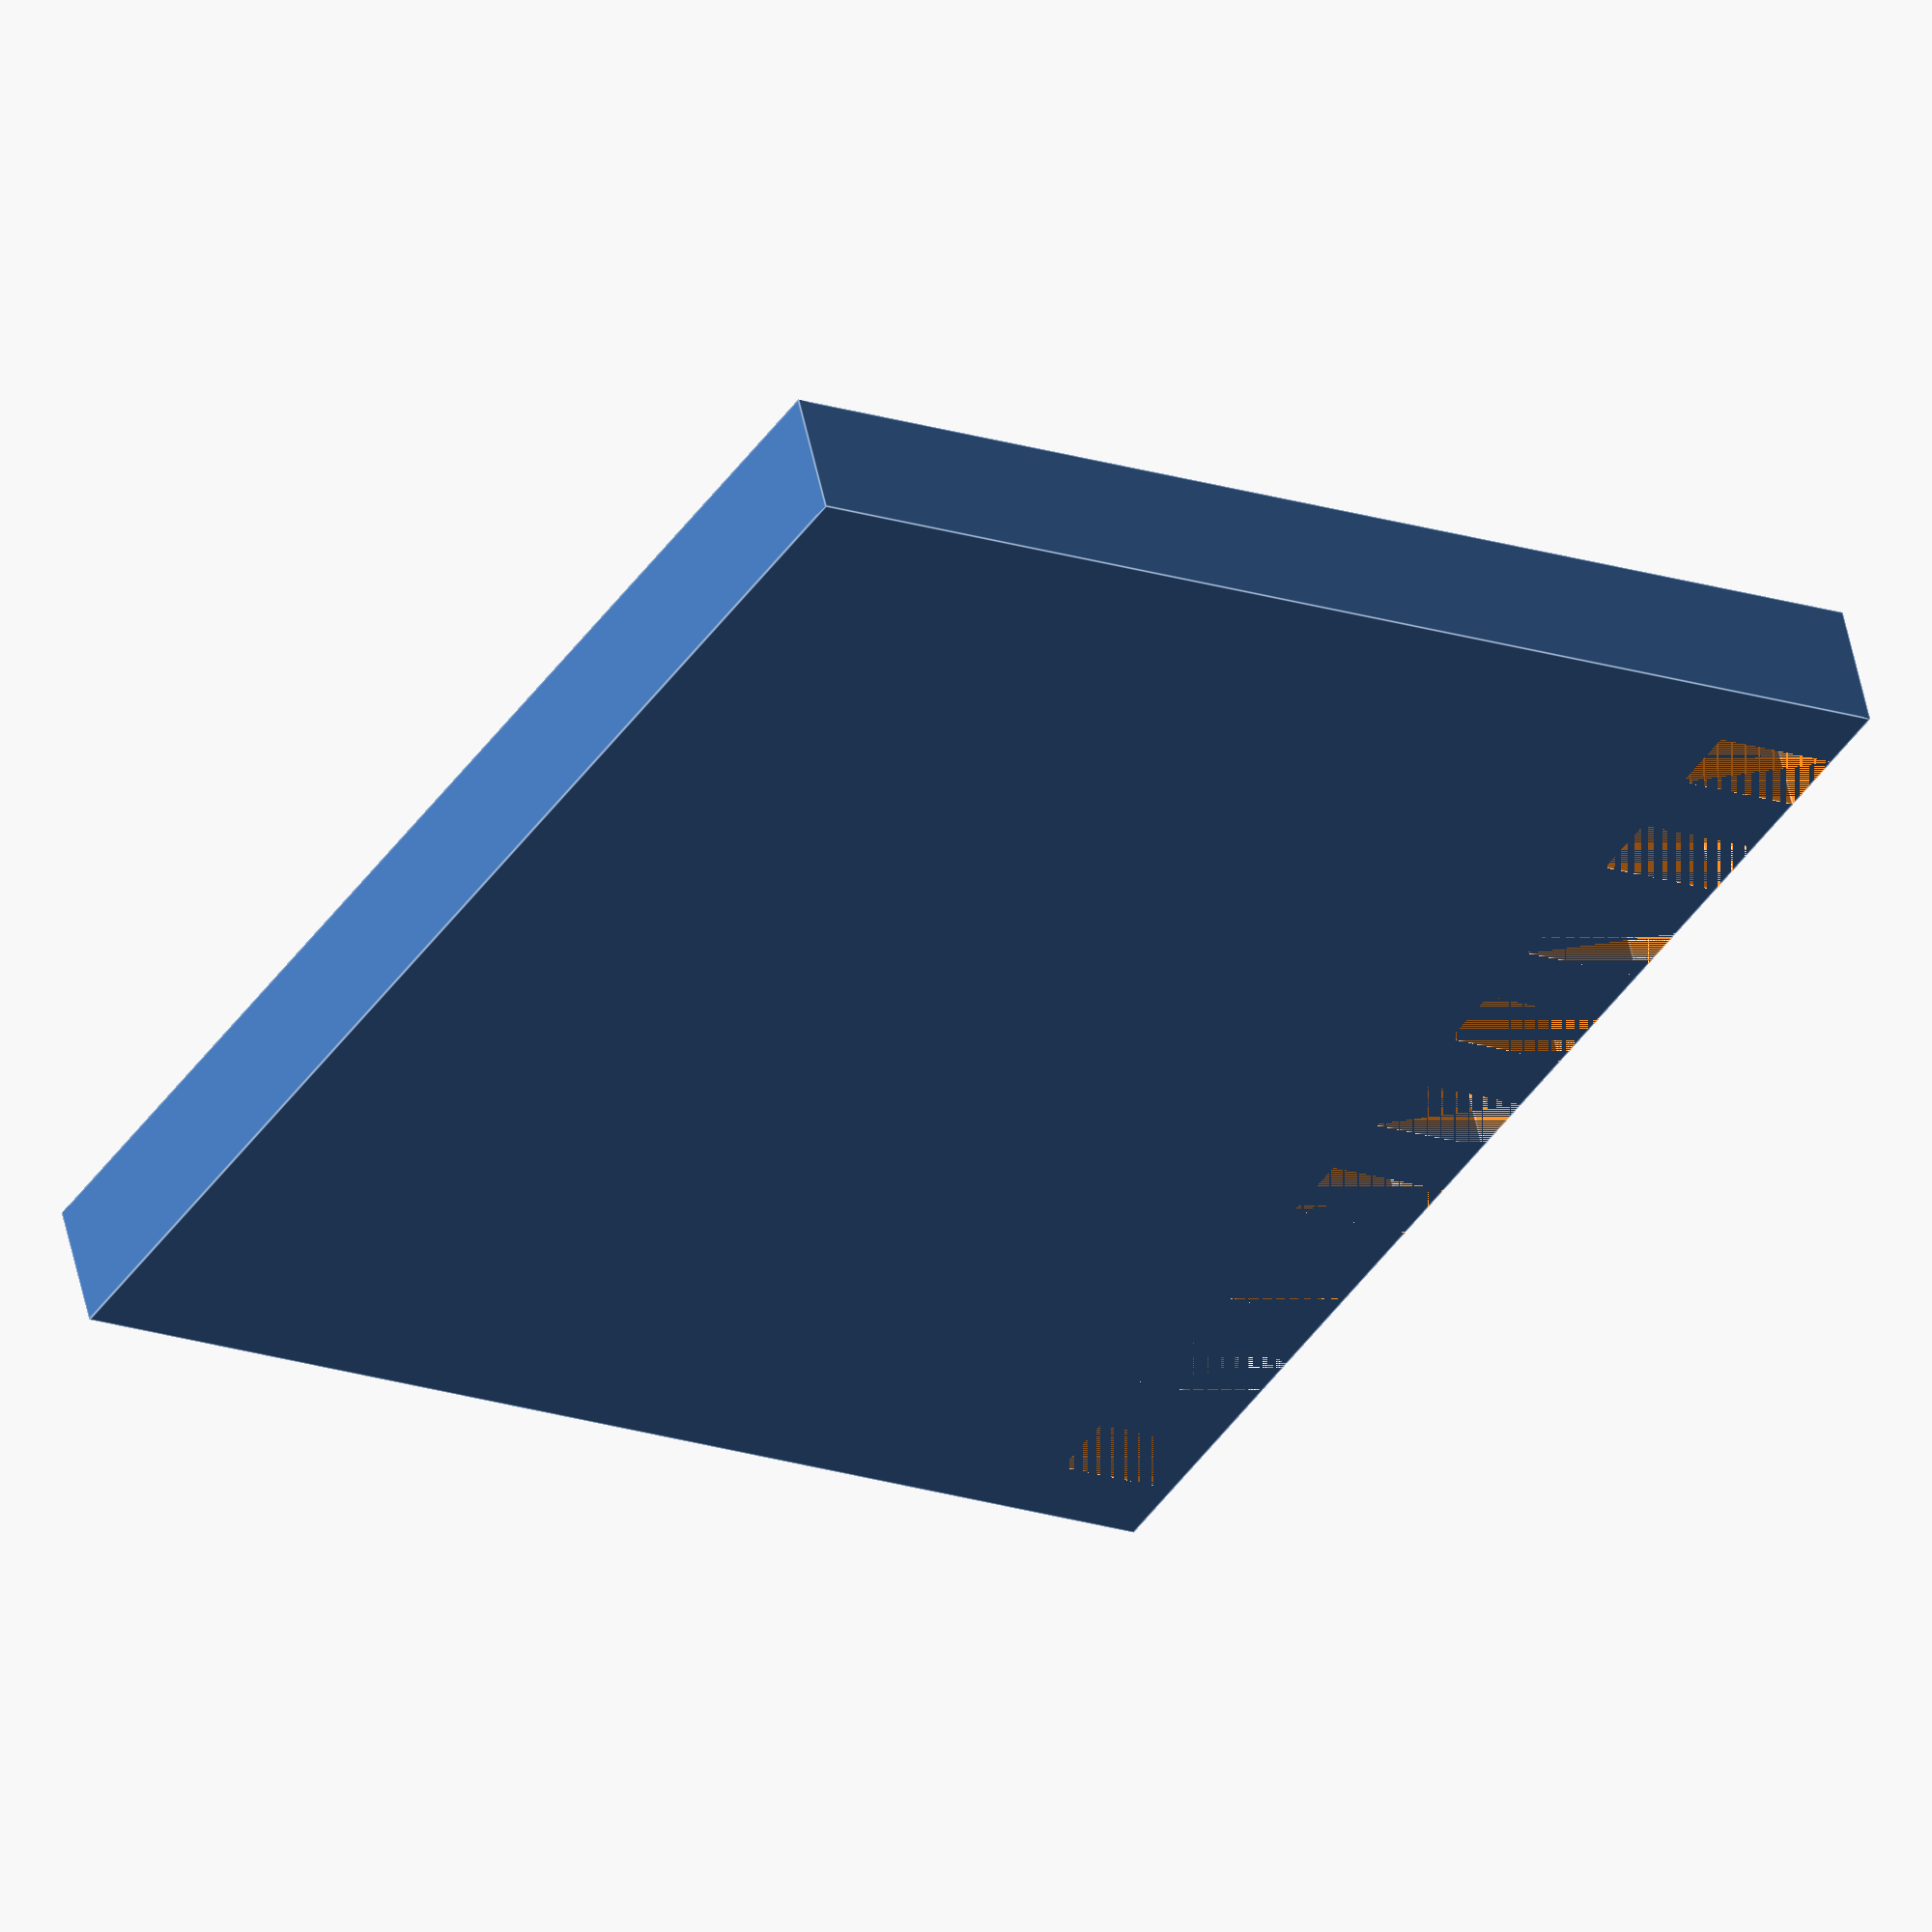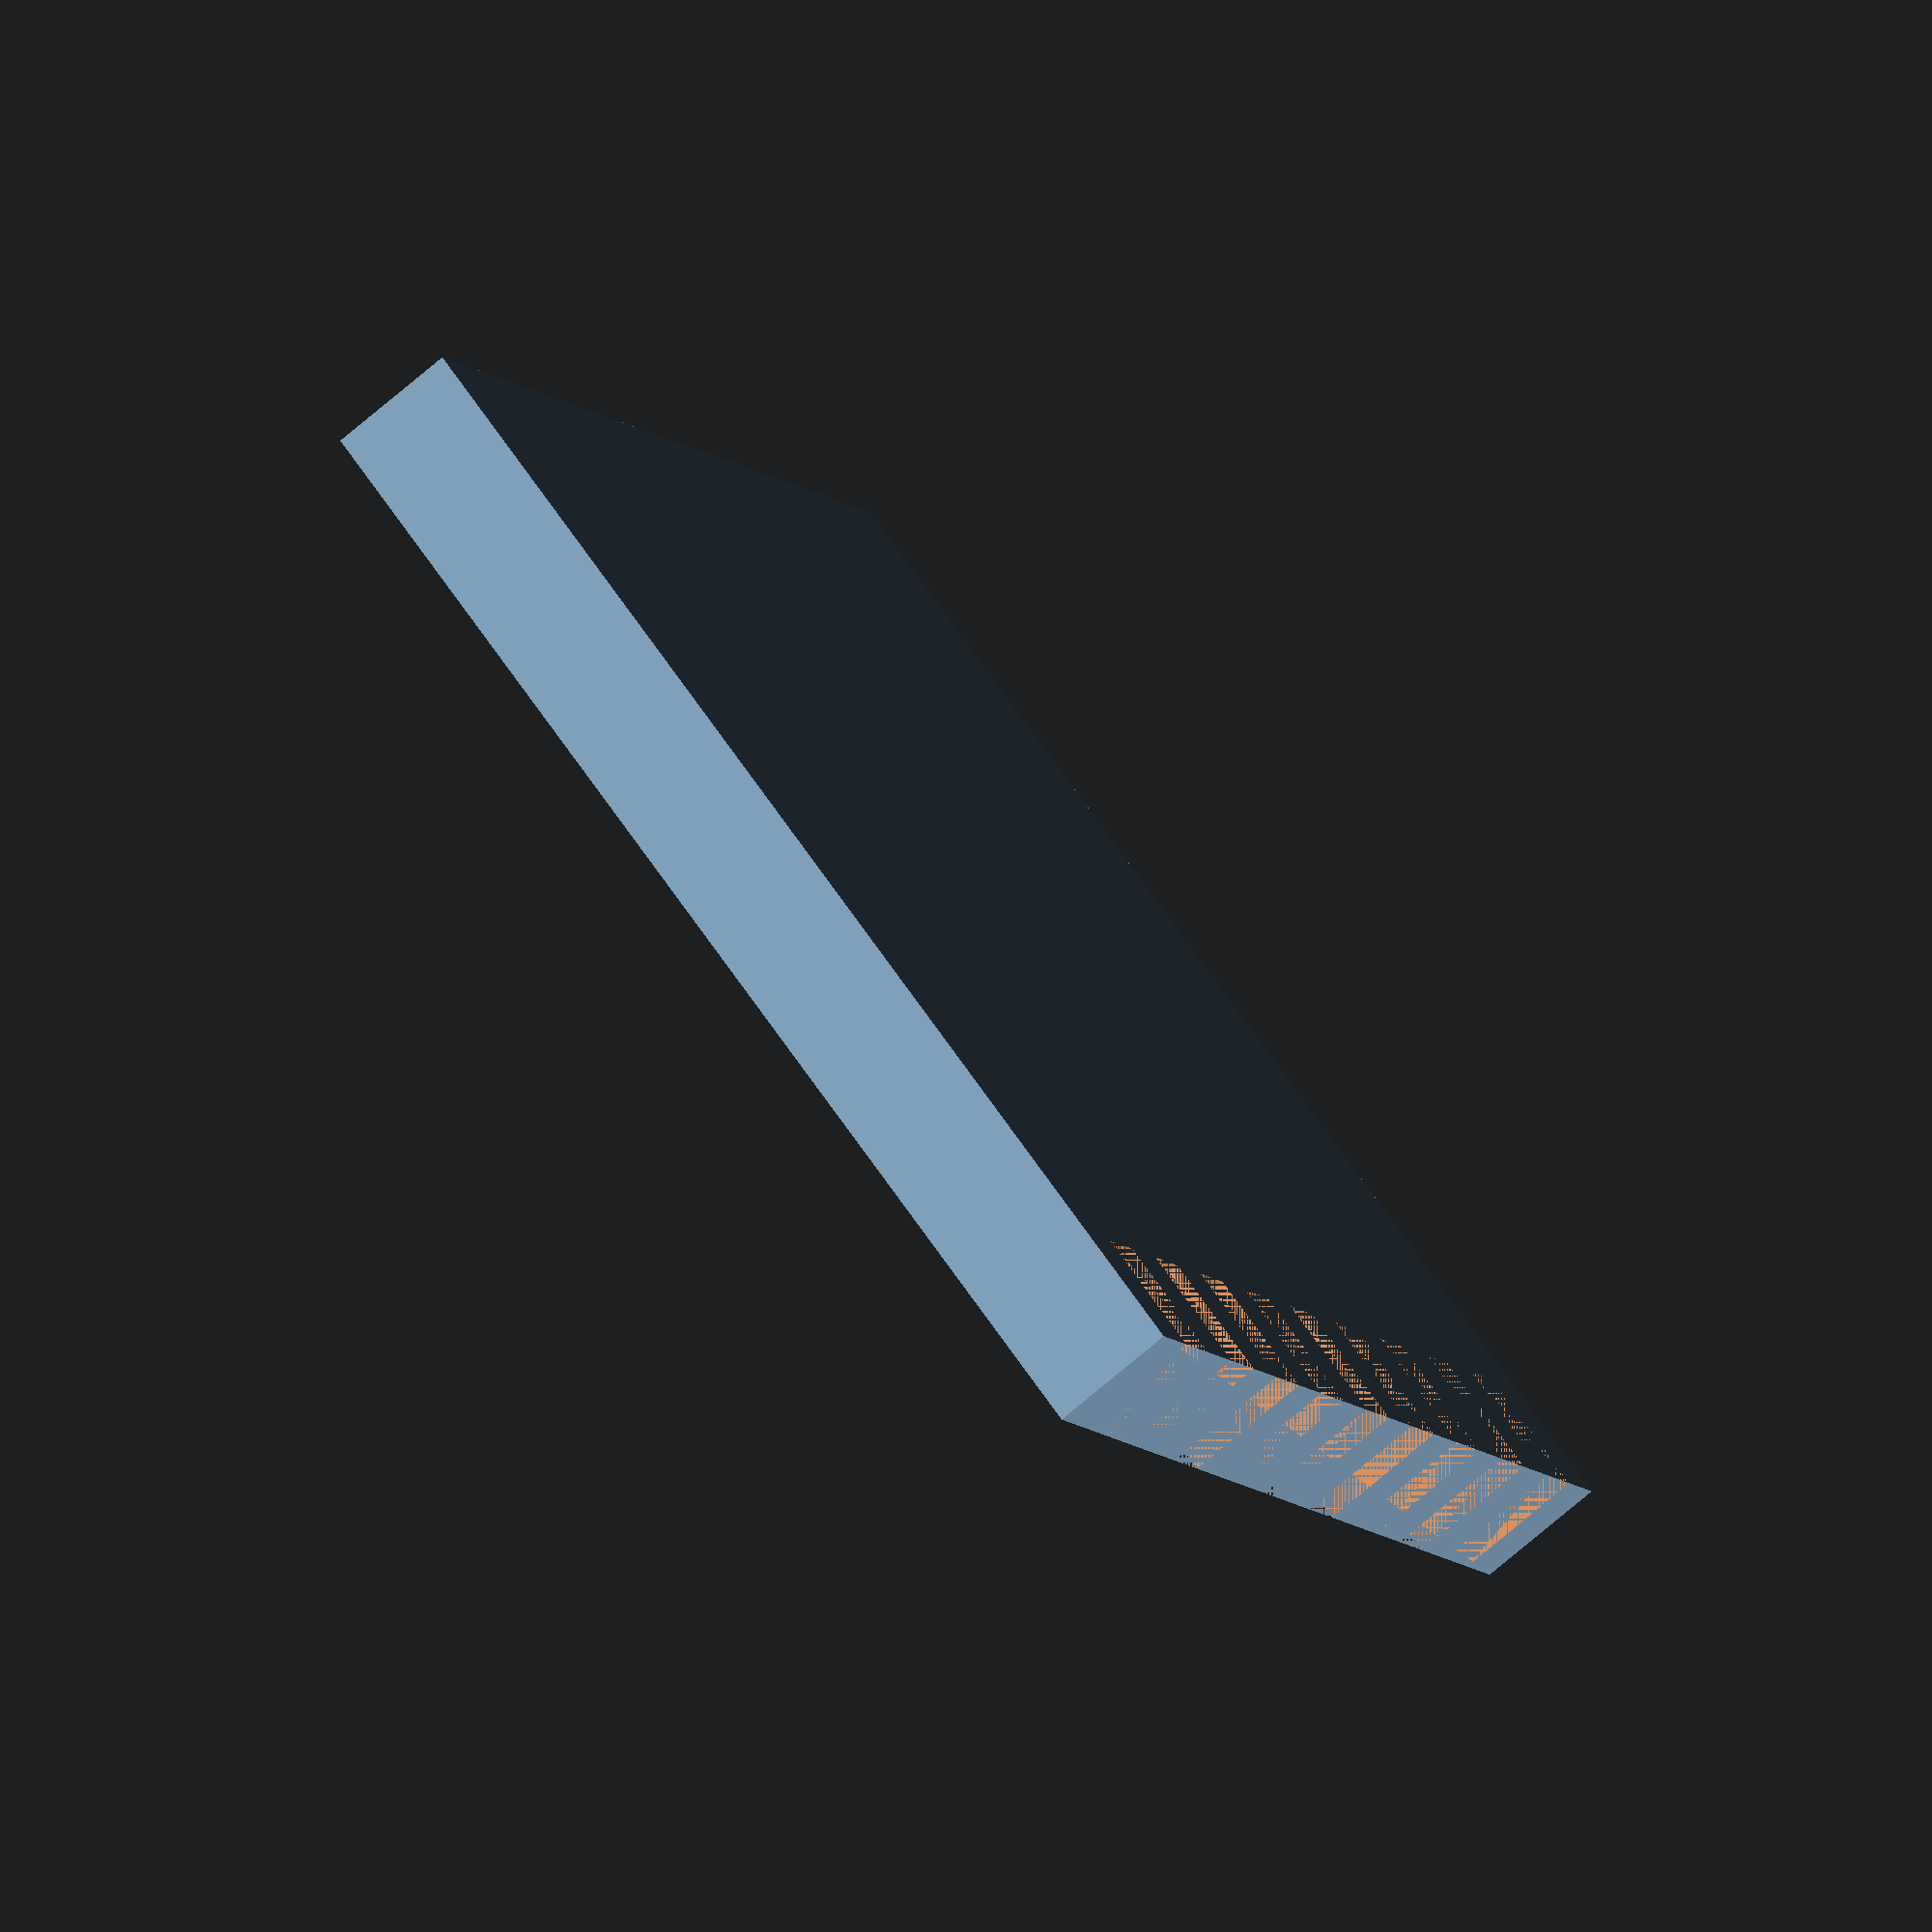
<openscad>
$fn = 80;

top_width = 180.0;
top_length = 200.0;
thickness = 19.05;

tab_count = 10;
tab_depth = 13;
tab_width = thickness;
tab_length = top_length / (tab_count*2-1);

module top() {
    cube([top_length, top_width, thickness]);
}

module tabs() {
    for(x = [tab_length : tab_length * 2 : top_length - tab_length]) {
        translate([x, 0, 0]) {
            cube([tab_length, tab_width, thickness]);
        }
    }
}

difference() {
    top();
    tabs();
}


</openscad>
<views>
elev=125.4 azim=237.6 roll=11.9 proj=o view=edges
elev=254.5 azim=241.9 roll=49.7 proj=o view=wireframe
</views>
